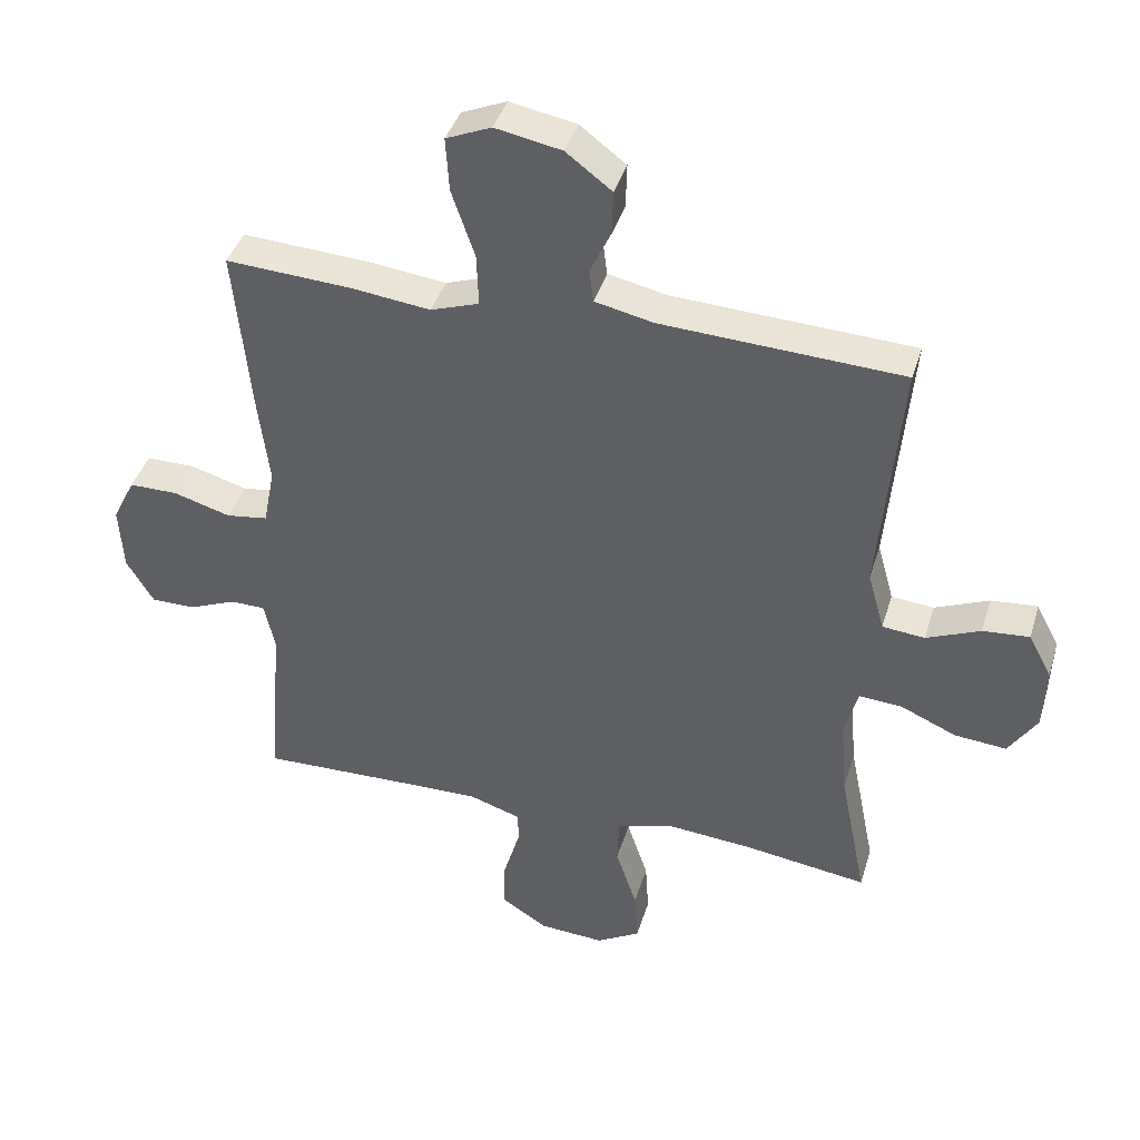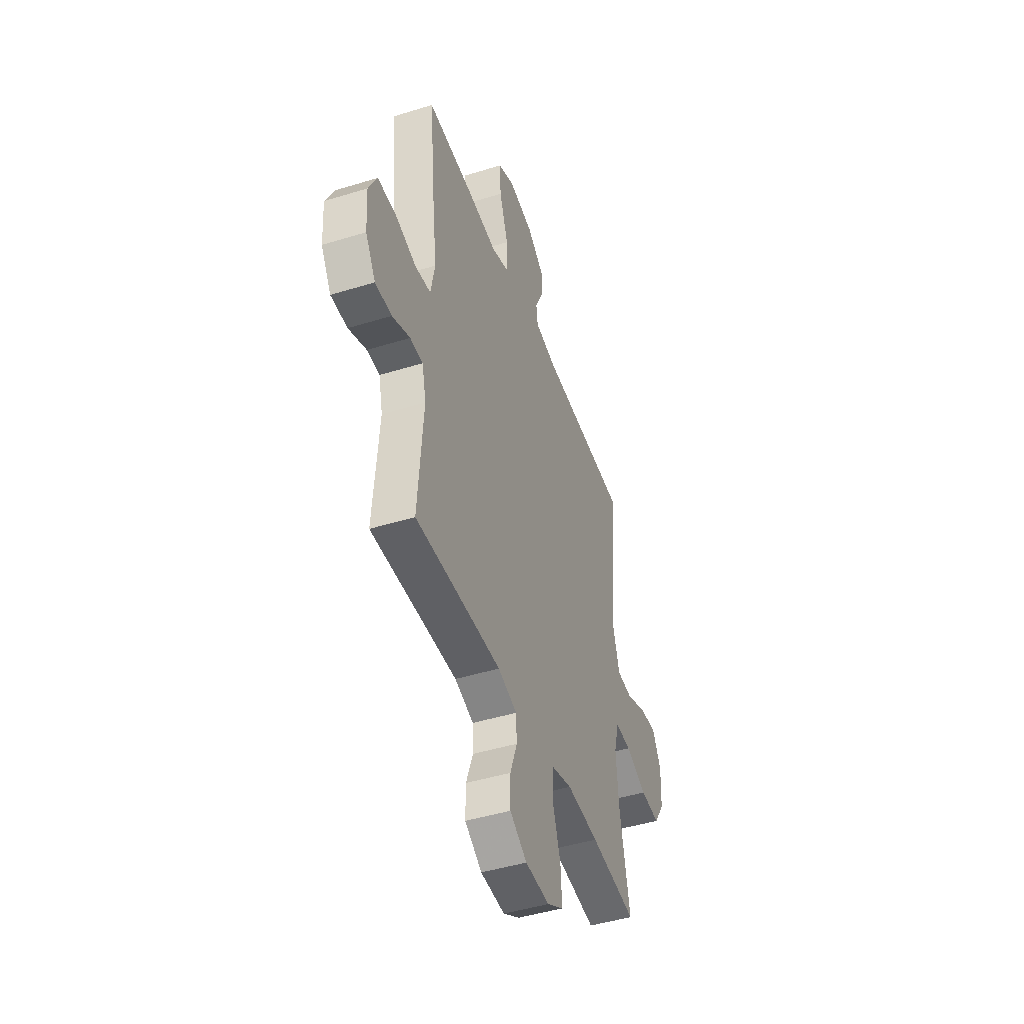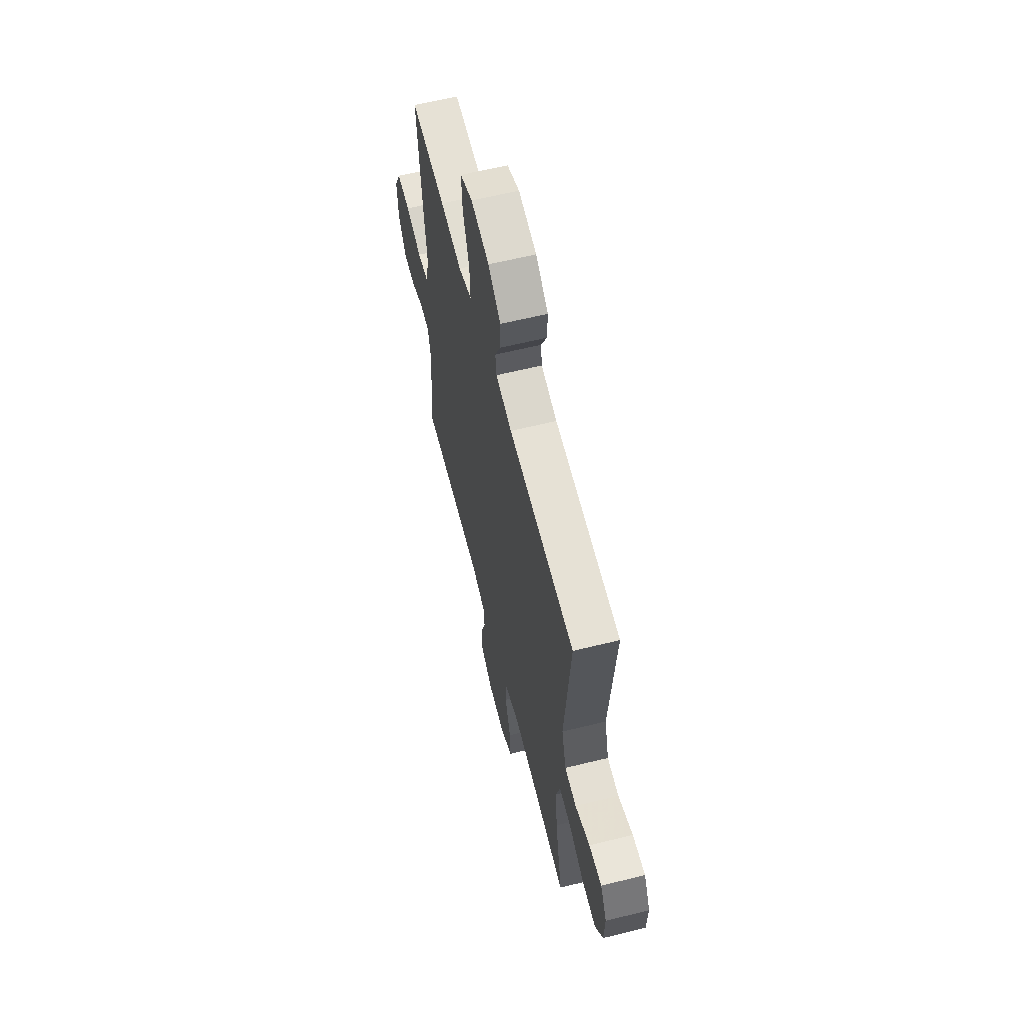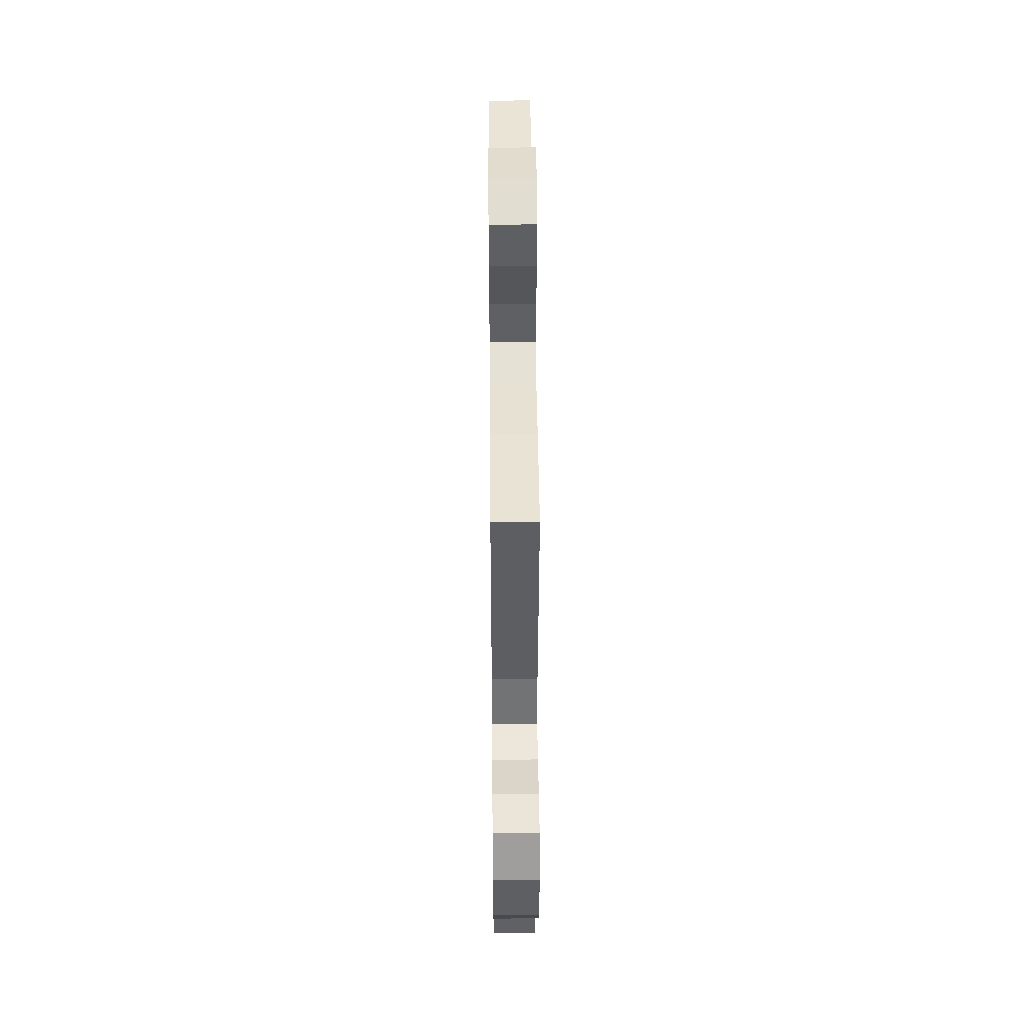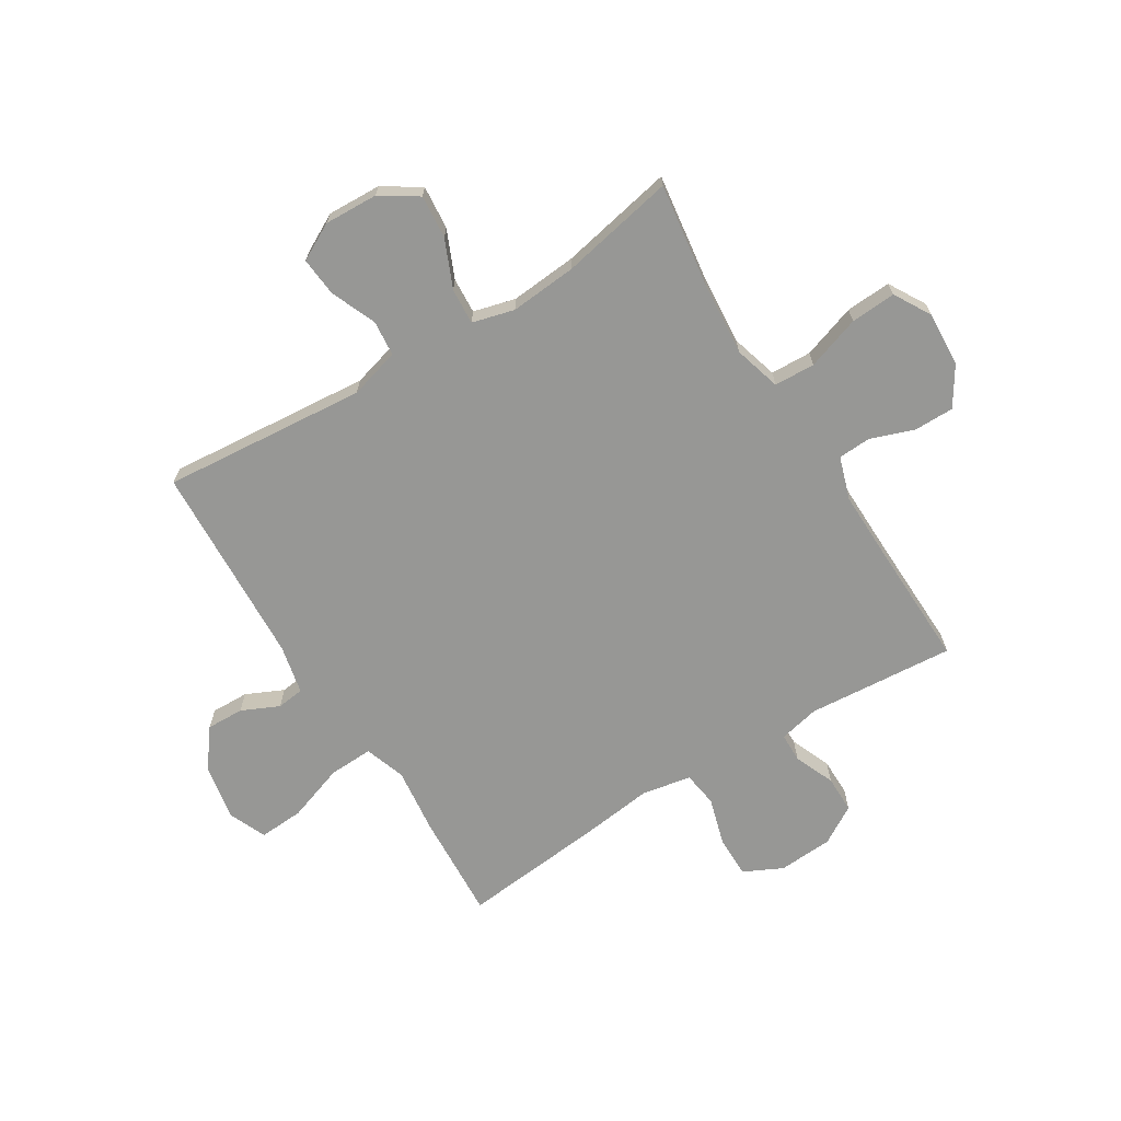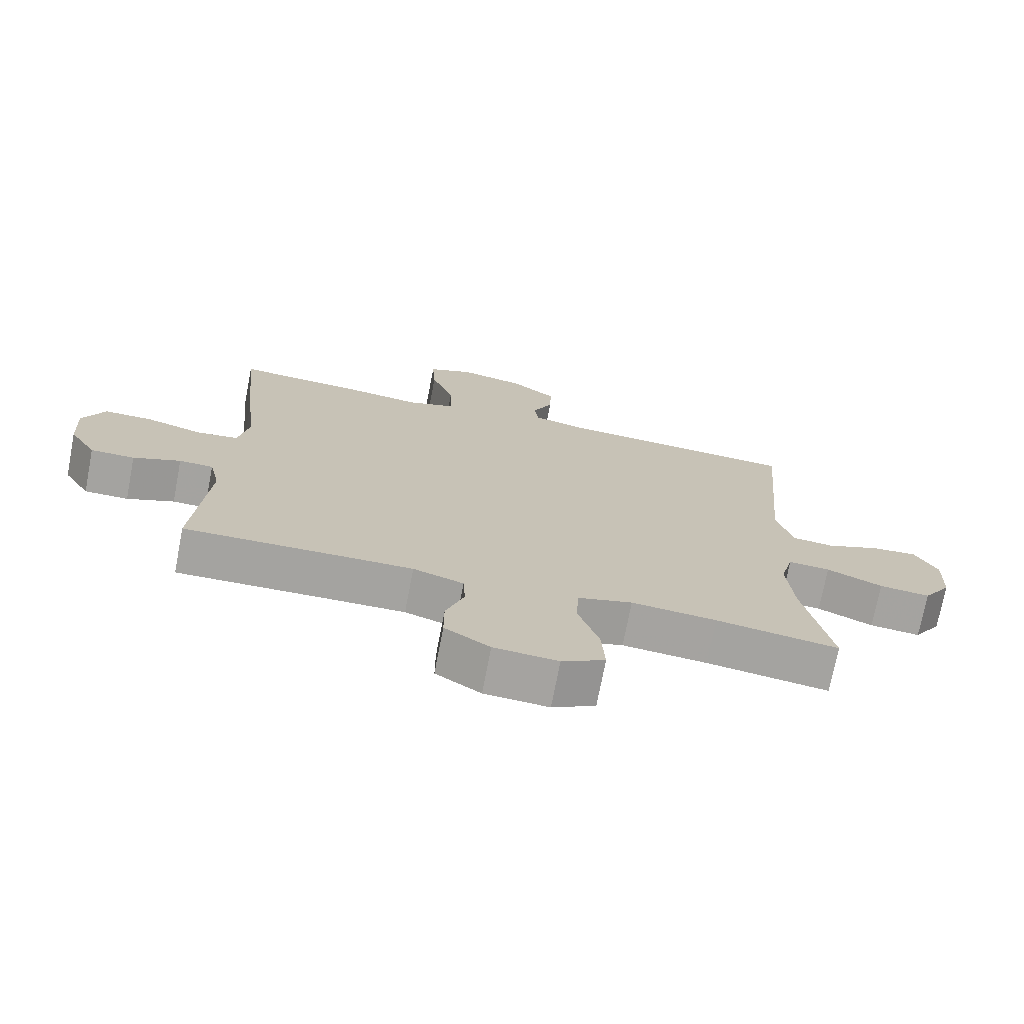
<metadata>
{"format":"obj","ext":"obj","renderer":"f3d","projection":"perspective","resolution":1024,"background":"white","views":[{"elev":40.5,"azim":16.4,"up":"+Z"},{"elev":-45.6,"azim":-70.4,"up":"+Z"},{"elev":61.8,"azim":75.9,"up":"+Z"},{"elev":45.4,"azim":-90.5,"up":"+Z"},{"elev":-68.1,"azim":121.8,"up":"+Y"},{"elev":-73.0,"azim":-10.9,"up":"+Z"}]}
</metadata>
<code>
v 0.5 0.07 -0.5
v 0.313 0.07 -0.474
v 0.183 0.07 -0.463
v 0.099 0.07 -0.487
v 0.096 0.07 -0.56
v 0.128 0.07 -0.656
v 0.133 0.07 -0.737
v 0.067 0.07 -0.775
v -0.031 0.07 -0.769
v -0.1 0.07 -0.725
v -0.1 0.07 -0.654
v -0.072 0.07 -0.576
v -0.075 0.07 -0.517
v -0.152 0.07 -0.492
v -0.271 0.07 -0.494
v -0.5 0.07 -0.5
v -0.479 0.07 -0.236
v -0.495 0.07 -0.164
v -0.547 0.07 -0.163
v -0.619 0.07 -0.193
v -0.686 0.07 -0.193
v -0.727 0.07 -0.125
v -0.733 0.07 -0.027
v -0.699 0.07 0.042
v -0.625 0.07 0.042
v -0.539 0.07 0.017
v -0.476 0.07 0.026
v -0.459 0.07 0.113
v -0.475 0.07 0.244
v -0.5 0.07 0.5
v -0.309 0.07 0.489
v -0.191 0.07 0.475
v -0.118 0.07 0.5
v -0.121 0.07 0.579
v -0.156 0.07 0.681
v -0.161 0.07 0.762
v -0.093 0.07 0.791
v 0.007 0.07 0.772
v 0.076 0.07 0.72
v 0.074 0.07 0.653
v 0.043 0.07 0.586
v 0.049 0.07 0.537
v 0.137 0.07 0.518
v 0.5 0.07 0.5
v 0.468 0.07 0.135
v 0.493 0.07 0.045
v 0.557 0.07 0.039
v 0.638 0.07 0.073
v 0.708 0.07 0.079
v 0.743 0.07 0.013
v 0.739 0.07 -0.083
v 0.696 0.07 -0.149
v 0.618 0.07 -0.142
v 0.533 0.07 -0.105
v 0.469 0.07 -0.101
v 0.449 0.07 -0.176
v 0.459 0.07 -0.295
v 0.5 0 -0.5
v 0.313 0 -0.474
v 0.183 0 -0.463
v 0.099 0 -0.487
v 0.096 0 -0.56
v 0.128 0 -0.656
v 0.133 0 -0.737
v 0.067 0 -0.775
v -0.031 0 -0.769
v -0.1 0 -0.725
v -0.1 0 -0.654
v -0.072 0 -0.576
v -0.075 0 -0.517
v -0.152 0 -0.492
v -0.271 0 -0.494
v -0.5 0 -0.5
v -0.479 0 -0.236
v -0.495 0 -0.164
v -0.547 0 -0.163
v -0.619 0 -0.193
v -0.686 0 -0.193
v -0.727 0 -0.125
v -0.733 0 -0.027
v -0.699 0 0.042
v -0.625 0 0.042
v -0.539 0 0.017
v -0.476 0 0.026
v -0.459 0 0.113
v -0.475 0 0.244
v -0.5 0 0.5
v -0.309 0 0.489
v -0.191 0 0.475
v -0.118 0 0.5
v -0.121 0 0.579
v -0.156 0 0.681
v -0.161 0 0.762
v -0.093 0 0.791
v 0.007 0 0.772
v 0.076 0 0.72
v 0.074 0 0.653
v 0.043 0 0.586
v 0.049 0 0.537
v 0.137 0 0.518
v 0.5 0 0.5
v 0.468 0 0.135
v 0.493 0 0.045
v 0.557 0 0.039
v 0.638 0 0.073
v 0.708 0 0.079
v 0.743 0 0.013
v 0.739 0 -0.083
v 0.696 0 -0.149
v 0.618 0 -0.142
v 0.533 0 -0.105
v 0.469 0 -0.101
v 0.449 0 -0.176
v 0.459 0 -0.295
f 51 52 53 54
f 51 54 55
f 50 51 55
f 47 48 49 50
f 46 47 50 55
f 45 46 55 56
f 43 44 45
f 42 43 45 56
f 38 39 40 41
f 38 41 42
f 37 38 42
f 34 35 36 37
f 33 34 37 42
f 32 33 42 56
f 28 29 30 31
f 27 28 31 32
f 23 24 25 26
f 23 26 27
f 22 23 27
f 19 20 21 22
f 18 19 22 27
f 17 18 27 32
f 15 16 17 32
f 9 10 11 12
f 9 12 13
f 8 9 13
f 5 6 7 8
f 4 5 8 13
f 3 4 13 14
f 57 1 2
f 57 2 3
f 15 32 56 57
f 3 14 15 57
f 111 110 109 108
f 112 111 108
f 112 108 107
f 107 106 105 104
f 112 107 104 103
f 113 112 103 102
f 102 101 100
f 113 102 100 99
f 98 97 96 95
f 99 98 95
f 99 95 94
f 94 93 92 91
f 99 94 91 90
f 113 99 90 89
f 88 87 86 85
f 89 88 85 84
f 83 82 81 80
f 84 83 80
f 84 80 79
f 79 78 77 76
f 84 79 76 75
f 89 84 75 74
f 89 74 73 72
f 69 68 67 66
f 70 69 66
f 70 66 65
f 65 64 63 62
f 70 65 62 61
f 71 70 61 60
f 59 58 114
f 60 59 114
f 114 113 89 72
f 114 72 71 60
f 1 58 59 2
f 2 59 60 3
f 3 60 61 4
f 4 61 62 5
f 5 62 63 6
f 6 63 64 7
f 7 64 65 8
f 8 65 66 9
f 9 66 67 10
f 10 67 68 11
f 11 68 69 12
f 12 69 70 13
f 13 70 71 14
f 14 71 72 15
f 15 72 73 16
f 16 73 74 17
f 17 74 75 18
f 18 75 76 19
f 19 76 77 20
f 20 77 78 21
f 21 78 79 22
f 22 79 80 23
f 23 80 81 24
f 24 81 82 25
f 25 82 83 26
f 26 83 84 27
f 27 84 85 28
f 28 85 86 29
f 29 86 87 30
f 30 87 88 31
f 31 88 89 32
f 32 89 90 33
f 33 90 91 34
f 34 91 92 35
f 35 92 93 36
f 36 93 94 37
f 37 94 95 38
f 38 95 96 39
f 39 96 97 40
f 40 97 98 41
f 41 98 99 42
f 42 99 100 43
f 43 100 101 44
f 44 101 102 45
f 45 102 103 46
f 46 103 104 47
f 47 104 105 48
f 48 105 106 49
f 49 106 107 50
f 50 107 108 51
f 51 108 109 52
f 52 109 110 53
f 53 110 111 54
f 54 111 112 55
f 55 112 113 56
f 56 113 114 57
f 57 114 58 1

</code>
